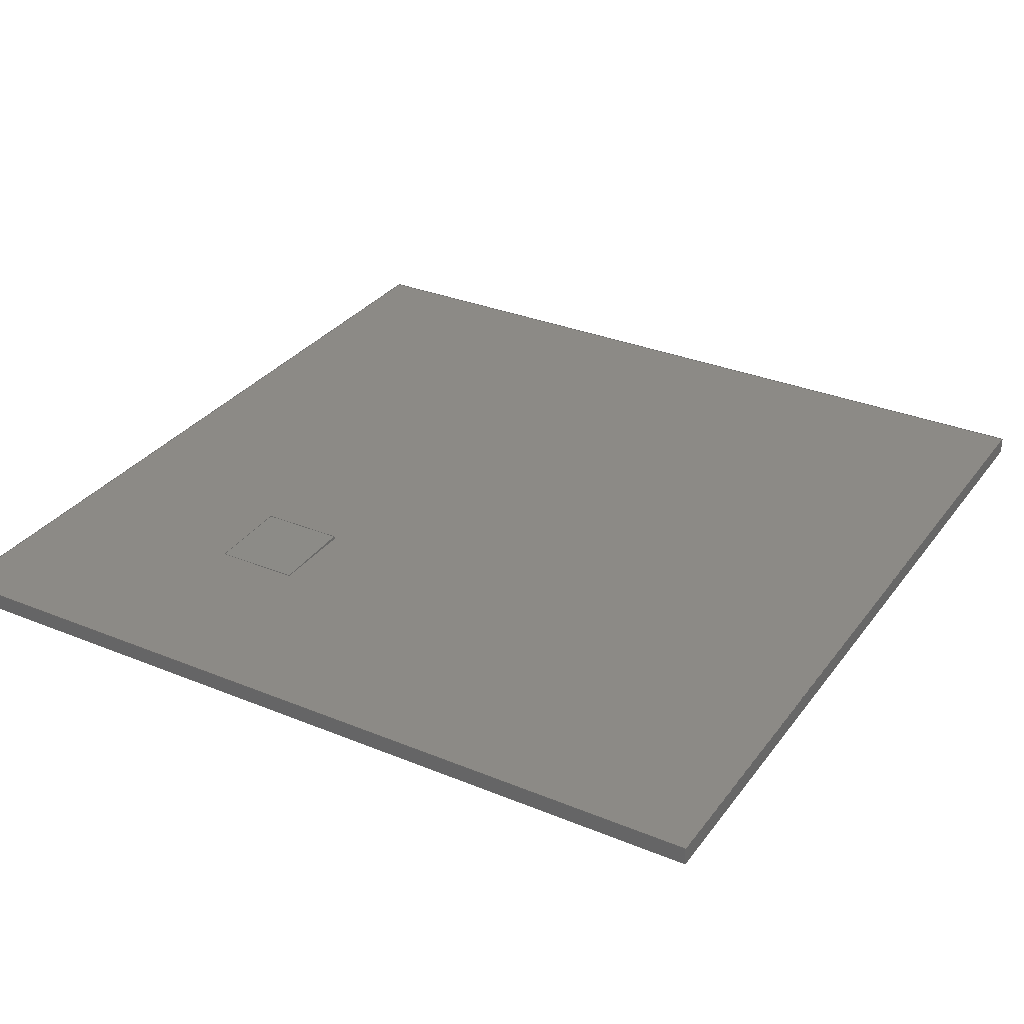
<metadata>
{"format":"step","ext":"step","renderer":"f3d","projection":"perspective","resolution":1024,"background":"white","views":[{"elev":31.5,"azim":-59.8,"up":"+Y"}]}
</metadata>
<code>
ISO-10303-21;
DATA;
#1 = PERSON_AND_ORGANIZATION ( #114, #228 ) ;
#2 = CARTESIAN_POINT ( 'NONE',  ( 250, 0, -250 ) ) ;
#3 = ORIENTED_EDGE ( 'NONE', *, *, #75, .T. ) ;
#4 = DIRECTION ( 'NONE',  ( -2.22e-16, -0, -1 ) ) ;
#5 = VECTOR ( 'NONE', #144, 100 ) ;
#6 = EDGE_LOOP ( 'NONE', ( #285, #233, #27, #122 ) ) ;
#7 = DIRECTION ( 'NONE',  ( 0, 0, 1 ) ) ;
#8 = DIRECTION ( 'NONE',  ( 1, -0, 0 ) ) ;
#9 = CARTESIAN_POINT ( 'NONE',  ( -92.14, 10, -128.6 ) ) ;
#10 = AXIS2_PLACEMENT_3D ( 'NONE', #329, #90, #176 ) ;
#11 = PLANE ( 'NONE',  #346 ) ;
#12 = LOCAL_TIME ( 0, 40, 19, #79 ) ;
#13 = VECTOR ( 'NONE', #112, 100 ) ;
#14 = DIRECTION ( 'NONE',  ( -1, -0, -0 ) ) ;
#15 = PLANE ( 'NONE',  #215 ) ;
#16 = APPLICATION_CONTEXT ( 'configuration controlled 3d designs of mechanical parts and assemblies' ) ;
#17 = LINE ( 'NONE', #71, #217 ) ;
#18 = ORIENTED_EDGE ( 'NONE', *, *, #54, .T. ) ;
#19 = ADVANCED_FACE ( 'NONE', ( #46 ), #80, .F. ) ;
#20 = VERTEX_POINT ( 'NONE', #134 ) ;
#21 = VECTOR ( 'NONE', #170, 100 ) ;
#22 = CC_DESIGN_APPROVAL ( #234, ( #259 ) ) ;
#23 = EDGE_CURVE ( 'NONE', #269, #163, #232, .T. ) ;
#24 = VERTEX_POINT ( 'NONE', #220 ) ;
#25 = CC_DESIGN_APPROVAL ( #249, ( #286 ) ) ;
#26 = FACE_OUTER_BOUND ( 'NONE', #33, .T. ) ;
#27 = ORIENTED_EDGE ( 'NONE', *, *, #320, .F. ) ;
#28 = CARTESIAN_POINT ( 'NONE',  ( -250, 0, -250 ) ) ;
#29 = PLANE ( 'NONE',  #62 ) ;
#30 = DATE_AND_TIME ( #164, #39 ) ;
#31 = FACE_OUTER_BOUND ( 'NONE', #77, .T. ) ;
#32 = CARTESIAN_POINT ( 'NONE',  ( 250, 10, 250 ) ) ;
#33 = EDGE_LOOP ( 'NONE', ( #196, #168, #162, #129 ) ) ;
#34 = DIRECTION ( 'NONE',  ( -1, 0, 2.22e-16 ) ) ;
#35 = APPROVAL ( #287, 'UNSPECIFIED' ) ;
#36 = DIRECTION ( 'NONE',  ( 1, 0, 0 ) ) ;
#37 = EDGE_CURVE ( 'NONE', #163, #192, #204, .T. ) ;
#38 = DIRECTION ( 'NONE',  ( -0.9995, -0.03253, 0 ) ) ;
#39 = LOCAL_TIME ( 0, 40, 19, #244 ) ;
#40 = VECTOR ( 'NONE', #111, 100 ) ;
#41 = ORIENTED_EDGE ( 'NONE', *, *, #37, .T. ) ;
#42 = MECHANICAL_CONTEXT ( 'NONE', #16, 'mechanical' ) ;
#43 = CARTESIAN_POINT ( 'NONE',  ( 0, 0, 0 ) ) ;
#44 = APPROVAL_PERSON_ORGANIZATION ( #309, #249, #260 ) ;
#45 = ORIENTED_EDGE ( 'NONE', *, *, #169, .F. ) ;
#46 = FACE_OUTER_BOUND ( 'NONE', #156, .T. ) ;
#47 = FACE_OUTER_BOUND ( 'NONE', #271, .T. ) ;
#48 = ORIENTED_EDGE ( 'NONE', *, *, #145, .F. ) ;
#49 = APPROVAL_DATE_TIME ( #187, #35 ) ;
#50 = CC_DESIGN_PERSON_AND_ORGANIZATION_ASSIGNMENT ( #342, #158, ( #286 ) ) ;
#51 = DIRECTION ( 'NONE',  ( -1, -0, -0 ) ) ;
#52 = ORIENTED_EDGE ( 'NONE', *, *, #175, .T. ) ;
#53 = CARTESIAN_POINT ( 'NONE',  ( -142.1, 10, -78.64 ) ) ;
#54 = EDGE_CURVE ( 'NONE', #24, #269, #291, .T. ) ;
#55 = CARTESIAN_POINT ( 'NONE',  ( -250, 10, 250 ) ) ;
#56 = DESIGN_CONTEXT ( 'detailed design', #255, 'design' ) ;
#57 = CARTESIAN_POINT ( 'NONE',  ( -92.14, 10, -78.64 ) ) ;
#58 = CARTESIAN_POINT ( 'NONE',  ( 0, 10, 0 ) ) ;
#59 = CALENDAR_DATE ( 2018, 16, 2 ) ;
#60 = ORIENTED_EDGE ( 'NONE', *, *, #130, .T. ) ;
#61 = CC_DESIGN_PERSON_AND_ORGANIZATION_ASSIGNMENT ( #91, #182, ( #219 ) ) ;
#62 = AXIS2_PLACEMENT_3D ( 'NONE', #150, #146, #227 ) ;
#63 = DIRECTION ( 'NONE',  ( 2.22e-16, 0, 1 ) ) ;
#64 = FACE_OUTER_BOUND ( 'NONE', #328, .T. ) ;
#65 = DIRECTION ( 'NONE',  ( 0, 0, 1 ) ) ;
#66 = VERTEX_POINT ( 'NONE', #2 ) ;
#67 = CARTESIAN_POINT ( 'NONE',  ( 0, 0, 0 ) ) ;
#68 = APPROVAL_STATUS ( 'not_yet_approved' ) ;
#69 = VECTOR ( 'NONE', #279, 100 ) ;
#70 = ORIENTED_EDGE ( 'NONE', *, *, #298, .F. ) ;
#71 = CARTESIAN_POINT ( 'NONE',  ( 250, 10, 250 ) ) ;
#72 = ORIENTED_EDGE ( 'NONE', *, *, #252, .F. ) ;
#73 = UNCERTAINTY_MEASURE_WITH_UNIT (LENGTH_MEASURE( 1e-05 ), #262, 'distance_accuracy_value', 'NONE');
#74 = EDGE_CURVE ( 'NONE', #337, #211, #178, .T. ) ;
#75 = EDGE_CURVE ( 'NONE', #263, #78, #270, .T. ) ;
#76 = VECTOR ( 'NONE', #120, 100 ) ;
#77 = EDGE_LOOP ( 'NONE', ( #110, #293, #189, #304 ) ) ;
#78 = VERTEX_POINT ( 'NONE', #247 ) ;
#79 = COORDINATED_UNIVERSAL_TIME_OFFSET ( 3, 30, .AHEAD. ) ;
#80 = PLANE ( 'NONE',  #103 ) ;
#81 = VECTOR ( 'NONE', #4, 100 ) ;
#82 = DIRECTION ( 'NONE',  ( 1, 0, 0 ) ) ;
#83 = CARTESIAN_POINT ( 'NONE',  ( -250, 10, 250 ) ) ;
#84 = LINE ( 'NONE', #330, #69 ) ;
#85 = VERTEX_POINT ( 'NONE', #218 ) ;
#86 = CARTESIAN_POINT ( 'NONE',  ( -92.14, 15, -128.6 ) ) ;
#87 = ORIENTED_EDGE ( 'NONE', *, *, #169, .T. ) ;
#88 = CARTESIAN_POINT ( 'NONE',  ( -142.1, 15, -128.6 ) ) ;
#89 = CARTESIAN_POINT ( 'NONE',  ( -142.1, 10, -78.64 ) ) ;
#90 = DIRECTION ( 'NONE',  ( 0.03253, -0.9995, 0 ) ) ;
#91 = PERSON_AND_ORGANIZATION ( #114, #228 ) ;
#92 = VECTOR ( 'NONE', #205, 100 ) ;
#93 = PERSON_AND_ORGANIZATION_ROLE ( 'creator' ) ;
#94 = EDGE_CURVE ( 'NONE', #269, #20, #174, .T. ) ;
#95 = LINE ( 'NONE', #86, #13 ) ;
#96 = ORIENTED_EDGE ( 'NONE', *, *, #325, .F. ) ;
#97 = EDGE_CURVE ( 'NONE', #263, #66, #100, .T. ) ;
#98 = PERSON_AND_ORGANIZATION_ROLE ( 'design_owner' ) ;
#99 = CARTESIAN_POINT ( 'NONE',  ( -250, 10, 250 ) ) ;
#100 = LINE ( 'NONE', #273, #40 ) ;
#101 = LINE ( 'NONE', #124, #310 ) ;
#102 = ORIENTED_EDGE ( 'NONE', *, *, #320, .T. ) ;
#103 = AXIS2_PLACEMENT_3D ( 'NONE', #295, #216, #193 ) ;
#104 = DATE_AND_TIME ( #115, #108 ) ;
#105 = ORIENTED_EDGE ( 'NONE', *, *, #74, .T. ) ;
#106 = CC_DESIGN_PERSON_AND_ORGANIZATION_ASSIGNMENT ( #327, #230, ( #219 ) ) ;
#107 = CARTESIAN_POINT ( 'NONE',  ( -142.1, 10, -78.64 ) ) ;
#108 = LOCAL_TIME ( 0, 40, 19, #250 ) ;
#109 = DIRECTION ( 'NONE',  ( 0.9995, 0.03253, 0 ) ) ;
#110 = ORIENTED_EDGE ( 'NONE', *, *, #190, .F. ) ;
#111 = DIRECTION ( 'NONE',  ( -0, -1, -0 ) ) ;
#112 = DIRECTION ( 'NONE',  ( -0, -1, -0 ) ) ;
#113 = CARTESIAN_POINT ( 'NONE',  ( 250, 0, 250 ) ) ;
#114 = PERSON ( 'UNSPECIFIED', 'UNSPECIFIED', 'UNSPECIFIED', ('UNSPECIFIED'), ('UNSPECIFIED'), ('UNSPECIFIED') ) ;
#115 = CALENDAR_DATE ( 2018, 16, 2 ) ;
#116 = ORIENTED_EDGE ( 'NONE', *, *, #307, .T. ) ;
#117 = CARTESIAN_POINT ( 'NONE',  ( -92.14, 11.63, -128.6 ) ) ;
#118 = CARTESIAN_POINT ( 'NONE',  ( -250, 10, -250 ) ) ;
#119 = AXIS2_PLACEMENT_3D ( 'NONE', #88, #147, #203 ) ;
#120 = DIRECTION ( 'NONE',  ( -0, -0, 1 ) ) ;
#121 = FACE_OUTER_BOUND ( 'NONE', #240, .T. ) ;
#122 = ORIENTED_EDGE ( 'NONE', *, *, #252, .T. ) ;
#123 = CARTESIAN_POINT ( 'NONE',  ( -250, 10, 250 ) ) ;
#124 = CARTESIAN_POINT ( 'NONE',  ( -92.14, 11.63, -178.9 ) ) ;
#125 = APPLICATION_PROTOCOL_DEFINITION ( 'international standard', 'config_control_design', 1994, #255 ) ;
#126 = APPROVAL_ROLE ( '' ) ;
#127 = AXIS2_PLACEMENT_3D ( 'NONE', #83, #8, #324 ) ;
#128 = ADVANCED_FACE ( 'NONE', ( #136 ), #166, .F. ) ;
#129 = ORIENTED_EDGE ( 'NONE', *, *, #339, .T. ) ;
#130 = EDGE_CURVE ( 'NONE', #258, #263, #195, .T. ) ;
#131 = APPROVAL_PERSON_ORGANIZATION ( #1, #234, #157 ) ;
#132 = ORIENTED_EDGE ( 'NONE', *, *, #54, .F. ) ;
#133 = EDGE_LOOP ( 'NONE', ( #214, #143, #344 ) ) ;
#134 = CARTESIAN_POINT ( 'NONE',  ( -92.14, 11.63, -78.64 ) ) ;
#135 = PERSON_AND_ORGANIZATION ( #114, #228 ) ;
#136 = FACE_OUTER_BOUND ( 'NONE', #6, .T. ) ;
#137 = ADVANCED_BREP_SHAPE_REPRESENTATION ( 'ground_Default_sldprt', ( #290, #221 ), #186 ) ;
#138 = EDGE_LOOP ( 'NONE', ( #180, #246, #70, #105 ) ) ;
#139 = CARTESIAN_POINT ( 'NONE',  ( 250, 10, 250 ) ) ;
#140 = AXIS2_PLACEMENT_3D ( 'NONE', #153, #181, #261 ) ;
#141 = VECTOR ( 'NONE', #51, 100 ) ;
#142 = ORIENTED_EDGE ( 'NONE', *, *, #307, .F. ) ;
#143 = ORIENTED_EDGE ( 'NONE', *, *, #94, .F. ) ;
#144 = DIRECTION ( 'NONE',  ( -1, -0, -0 ) ) ;
#145 = EDGE_CURVE ( 'NONE', #192, #24, #231, .T. ) ;
#146 = DIRECTION ( 'NONE',  ( 0, 0, -1 ) ) ;
#147 = DIRECTION ( 'NONE',  ( 0, 0, 1 ) ) ;
#148 = LOCAL_TIME ( 0, 40, 19, #288 ) ;
#149 = VECTOR ( 'NONE', #257, 100 ) ;
#150 = CARTESIAN_POINT ( 'NONE',  ( -250, 10, 250 ) ) ;
#151 = CC_DESIGN_PERSON_AND_ORGANIZATION_ASSIGNMENT ( #199, #93, ( #259 ) ) ;
#152 =( NAMED_UNIT ( * ) SI_UNIT ( $, .STERADIAN. ) SOLID_ANGLE_UNIT ( ) );
#153 = CARTESIAN_POINT ( 'NONE',  ( -142.1, 15, -78.64 ) ) ;
#154 = DIRECTION ( 'NONE',  ( -0, -0, 1 ) ) ;
#155 = VECTOR ( 'NONE', #14, 100 ) ;
#156 = EDGE_LOOP ( 'NONE', ( #52, #72, #207, #333 ) ) ;
#157 = APPROVAL_ROLE ( '' ) ;
#158 = PERSON_AND_ORGANIZATION_ROLE ( 'classification_officer' ) ;
#159 = ADVANCED_FACE ( 'NONE', ( #121 ), #276, .F. ) ;
#160 = VECTOR ( 'NONE', #278, 100 ) ;
#161 = LINE ( 'NONE', #99, #256 ) ;
#162 = ORIENTED_EDGE ( 'NONE', *, *, #130, .F. ) ;
#163 = VERTEX_POINT ( 'NONE', #57 ) ;
#164 = CALENDAR_DATE ( 2018, 16, 2 ) ;
#165 = LINE ( 'NONE', #334, #92 ) ;
#166 = PLANE ( 'NONE',  #127 ) ;
#167 = SHAPE_DEFINITION_REPRESENTATION ( #183, #137 ) ;
#168 = ORIENTED_EDGE ( 'NONE', *, *, #97, .F. ) ;
#169 = EDGE_CURVE ( 'NONE', #281, #192, #95, .T. ) ;
#170 = DIRECTION ( 'NONE',  ( 0, 0, -1 ) ) ;
#171 = CARTESIAN_POINT ( 'NONE',  ( 250, 10, -250 ) ) ;
#172 = AXIS2_PLACEMENT_3D ( 'NONE', #277, #34, #63 ) ;
#173 = APPROVAL_DATE_TIME ( #104, #249 ) ;
#174 = LINE ( 'NONE', #53, #299 ) ;
#175 = EDGE_CURVE ( 'NONE', #66, #185, #213, .T. ) ;
#176 = DIRECTION ( 'NONE',  ( 0.9995, 0.03253, 0 ) ) ;
#177 = DIRECTION ( 'NONE',  ( 0, -0, -1 ) ) ;
#178 = LINE ( 'NONE', #55, #223 ) ;
#179 = CARTESIAN_POINT ( 'NONE',  ( -92.14, 15, -78.64 ) ) ;
#180 = ORIENTED_EDGE ( 'NONE', *, *, #331, .T. ) ;
#181 = DIRECTION ( 'NONE',  ( 0, 0, -1 ) ) ;
#182 = PERSON_AND_ORGANIZATION_ROLE ( 'creator' ) ;
#183 = PRODUCT_DEFINITION_SHAPE ( 'NONE', 'NONE',  #259 ) ;
#184 = AXIS2_PLACEMENT_3D ( 'NONE', #58, #225, #300 ) ;
#185 = VERTEX_POINT ( 'NONE', #326 ) ;
#186 =( GEOMETRIC_REPRESENTATION_CONTEXT ( 3 ) GLOBAL_UNCERTAINTY_ASSIGNED_CONTEXT ( ( #73 ) ) GLOBAL_UNIT_ASSIGNED_CONTEXT ( ( #262, #284, #152 ) ) REPRESENTATION_CONTEXT ( 'NONE', 'WORKASPACE' ) );
#187 = DATE_AND_TIME ( #268, #241 ) ;
#188 = FACE_OUTER_BOUND ( 'NONE', #266, .T. ) ;
#189 = ORIENTED_EDGE ( 'NONE', *, *, #313, .F. ) ;
#190 = EDGE_CURVE ( 'NONE', #85, #66, #210, .T. ) ;
#191 = DATE_AND_TIME ( #206, #12 ) ;
#192 = VERTEX_POINT ( 'NONE', #9 ) ;
#193 = DIRECTION ( 'NONE',  ( 1, 0, -0 ) ) ;
#194 = CARTESIAN_POINT ( 'NONE',  ( -142.1, 10, -128.6 ) ) ;
#195 = LINE ( 'NONE', #222, #315 ) ;
#196 = ORIENTED_EDGE ( 'NONE', *, *, #190, .T. ) ;
#197 = DIRECTION ( 'NONE',  ( 0, 0, -1 ) ) ;
#198 = CC_DESIGN_PERSON_AND_ORGANIZATION_ASSIGNMENT ( #265, #98, ( #322 ) ) ;
#199 = PERSON_AND_ORGANIZATION ( #114, #228 ) ;
#200 = ORIENTED_EDGE ( 'NONE', *, *, #37, .F. ) ;
#201 = PLANE ( 'NONE',  #119 ) ;
#202 = CLOSED_SHELL ( 'NONE', ( #212, #264, #19, #128, #236, #311, #292, #239, #341, #159 ) ) ;
#203 = DIRECTION ( 'NONE',  ( 1, 0, -0 ) ) ;
#204 = LINE ( 'NONE', #323, #81 ) ;
#205 = DIRECTION ( 'NONE',  ( 1, 0, 0 ) ) ;
#206 = CALENDAR_DATE ( 2018, 16, 2 ) ;
#207 = ORIENTED_EDGE ( 'NONE', *, *, #75, .F. ) ;
#208 = EDGE_LOOP ( 'NONE', ( #200, #275, #132, #48 ) ) ;
#209 = APPROVAL_PERSON_ORGANIZATION ( #135, #35, #126 ) ;
#210 = LINE ( 'NONE', #113, #21 ) ;
#211 = VERTEX_POINT ( 'NONE', #253 ) ;
#212 = ADVANCED_FACE ( 'NONE', ( #47, #321 ), #248, .F. ) ;
#213 = LINE ( 'NONE', #28, #155 ) ;
#214 = ORIENTED_EDGE ( 'NONE', *, *, #345, .F. ) ;
#215 = AXIS2_PLACEMENT_3D ( 'NONE', #67, #338, #177 ) ;
#216 = DIRECTION ( 'NONE',  ( 0, 0, 1 ) ) ;
#217 = VECTOR ( 'NONE', #302, 100 ) ;
#218 = CARTESIAN_POINT ( 'NONE',  ( 250, 0, 250 ) ) ;
#219 = PRODUCT_DEFINITION_FORMATION_WITH_SPECIFIED_SOURCE ( 'ANY', '', #322, .NOT_KNOWN. ) ;
#220 = CARTESIAN_POINT ( 'NONE',  ( -142.1, 10, -128.6 ) ) ;
#221 = AXIS2_PLACEMENT_3D ( 'NONE', #43, #65, #36 ) ;
#222 = CARTESIAN_POINT ( 'NONE',  ( 250, 10, 250 ) ) ;
#223 = VECTOR ( 'NONE', #272, 100 ) ;
#224 = ORIENTED_EDGE ( 'NONE', *, *, #94, .T. ) ;
#225 = DIRECTION ( 'NONE',  ( 0, -1, 0 ) ) ;
#226 = PLANE ( 'NONE',  #172 ) ;
#227 = DIRECTION ( 'NONE',  ( -1, 0, -0 ) ) ;
#228 = ORGANIZATION ( 'UNSPECIFIED', 'UNSPECIFIED', '' ) ;
#229 = PLANE ( 'NONE',  #140 ) ;
#230 = PERSON_AND_ORGANIZATION_ROLE ( 'design_supplier' ) ;
#231 = LINE ( 'NONE', #254, #5 ) ;
#232 = LINE ( 'NONE', #107, #343 ) ;
#233 = ORIENTED_EDGE ( 'NONE', *, *, #74, .F. ) ;
#234 = APPROVAL ( #308, 'UNSPECIFIED' ) ;
#235 = CARTESIAN_POINT ( 'NONE',  ( -250, 0, 250 ) ) ;
#236 = ADVANCED_FACE ( 'NONE', ( #280 ), #29, .F. ) ;
#237 = VECTOR ( 'NONE', #38, 100 ) ;
#238 = CC_DESIGN_SECURITY_CLASSIFICATION ( #286, ( #219 ) ) ;
#239 = ADVANCED_FACE ( 'NONE', ( #64 ), #201, .F. ) ;
#240 = EDGE_LOOP ( 'NONE', ( #318, #18, #224, #142 ) ) ;
#241 = LOCAL_TIME ( 0, 40, 19, #314 ) ;
#242 = LINE ( 'NONE', #235, #76 ) ;
#243 = CARTESIAN_POINT ( 'NONE',  ( -250, 10, -250 ) ) ;
#244 = COORDINATED_UNIVERSAL_TIME_OFFSET ( 3, 30, .AHEAD. ) ;
#245 = LINE ( 'NONE', #118, #160 ) ;
#246 = ORIENTED_EDGE ( 'NONE', *, *, #339, .F. ) ;
#247 = CARTESIAN_POINT ( 'NONE',  ( -250, 10, -250 ) ) ;
#248 = PLANE ( 'NONE',  #184 ) ;
#249 = APPROVAL ( #68, 'UNSPECIFIED' ) ;
#250 = COORDINATED_UNIVERSAL_TIME_OFFSET ( 3, 30, .AHEAD. ) ;
#251 = ORIENTED_EDGE ( 'NONE', *, *, #145, .T. ) ;
#252 = EDGE_CURVE ( 'NONE', #78, #185, #245, .T. ) ;
#253 = CARTESIAN_POINT ( 'NONE',  ( -250, 0, 250 ) ) ;
#254 = CARTESIAN_POINT ( 'NONE',  ( -142.1, 10, -128.6 ) ) ;
#255 = APPLICATION_CONTEXT ( 'configuration controlled 3d designs of mechanical parts and assemblies' ) ;
#256 = VECTOR ( 'NONE', #154, 100 ) ;
#257 = DIRECTION ( 'NONE',  ( -0, -1, -0 ) ) ;
#258 = VERTEX_POINT ( 'NONE', #32 ) ;
#259 = PRODUCT_DEFINITION ( 'UNKNOWN', '', #219, #56 ) ;
#260 = APPROVAL_ROLE ( '' ) ;
#261 = DIRECTION ( 'NONE',  ( -1, 0, -0 ) ) ;
#262 =( LENGTH_UNIT ( ) NAMED_UNIT ( * ) SI_UNIT ( .CENTI., .METRE. ) );
#263 = VERTEX_POINT ( 'NONE', #171 ) ;
#264 = ADVANCED_FACE ( 'NONE', ( #26 ), #11, .F. ) ;
#265 = PERSON_AND_ORGANIZATION ( #114, #228 ) ;
#266 = EDGE_LOOP ( 'NONE', ( #45, #116, #316, #41 ) ) ;
#267 = CC_DESIGN_DATE_AND_TIME_ASSIGNMENT ( #30, #335, ( #259 ) ) ;
#268 = CALENDAR_DATE ( 2018, 16, 2 ) ;
#269 = VERTEX_POINT ( 'NONE', #89 ) ;
#270 = LINE ( 'NONE', #243, #141 ) ;
#271 = EDGE_LOOP ( 'NONE', ( #60, #3, #102, #340 ) ) ;
#272 = DIRECTION ( 'NONE',  ( -0, -1, -0 ) ) ;
#273 = CARTESIAN_POINT ( 'NONE',  ( 250, 10, -250 ) ) ;
#274 = APPROVAL_DATE_TIME ( #336, #234 ) ;
#275 = ORIENTED_EDGE ( 'NONE', *, *, #23, .F. ) ;
#276 = PLANE ( 'NONE',  #10 ) ;
#277 = CARTESIAN_POINT ( 'NONE',  ( -92.14, 15, -128.6 ) ) ;
#278 = DIRECTION ( 'NONE',  ( -0, -1, -0 ) ) ;
#279 = DIRECTION ( 'NONE',  ( 1, 0, 0 ) ) ;
#280 = FACE_OUTER_BOUND ( 'NONE', #138, .T. ) ;
#281 = VERTEX_POINT ( 'NONE', #117 ) ;
#282 = SECURITY_CLASSIFICATION_LEVEL ( 'unclassified' ) ;
#283 = LINE ( 'NONE', #301, #237 ) ;
#284 =( NAMED_UNIT ( * ) PLANE_ANGLE_UNIT ( ) SI_UNIT ( $, .RADIAN. ) );
#285 = ORIENTED_EDGE ( 'NONE', *, *, #313, .T. ) ;
#286 = SECURITY_CLASSIFICATION ( '', '', #282 ) ;
#287 = APPROVAL_STATUS ( 'not_yet_approved' ) ;
#288 = COORDINATED_UNIVERSAL_TIME_OFFSET ( 3, 30, .AHEAD. ) ;
#289 = LINE ( 'NONE', #179, #149 ) ;
#290 = MANIFOLD_SOLID_BREP ( 'Cut-Extrude1', #202 ) ;
#291 = LINE ( 'NONE', #194, #303 ) ;
#292 = ADVANCED_FACE ( 'NONE', ( #188 ), #226, .F. ) ;
#293 = ORIENTED_EDGE ( 'NONE', *, *, #331, .F. ) ;
#294 = FACE_OUTER_BOUND ( 'NONE', #133, .T. ) ;
#295 = CARTESIAN_POINT ( 'NONE',  ( -250, 10, -250 ) ) ;
#296 = DIRECTION ( 'NONE',  ( -1, 0, 0 ) ) ;
#297 = CC_DESIGN_DATE_AND_TIME_ASSIGNMENT ( #191, #305, ( #286 ) ) ;
#298 = EDGE_CURVE ( 'NONE', #337, #258, #84, .T. ) ;
#299 = VECTOR ( 'NONE', #109, 100 ) ;
#300 = DIRECTION ( 'NONE',  ( 0, -0, -1 ) ) ;
#301 = CARTESIAN_POINT ( 'NONE',  ( -142.1, 10, -128.6 ) ) ;
#302 = DIRECTION ( 'NONE',  ( -0, -1, -0 ) ) ;
#303 = VECTOR ( 'NONE', #319, 100 ) ;
#304 = ORIENTED_EDGE ( 'NONE', *, *, #175, .F. ) ;
#305 = DATE_TIME_ROLE ( 'classification_date' ) ;
#306 = APPLICATION_PROTOCOL_DEFINITION ( 'international standard', 'config_control_design', 1994, #16 ) ;
#307 = EDGE_CURVE ( 'NONE', #281, #20, #101, .T. ) ;
#308 = APPROVAL_STATUS ( 'not_yet_approved' ) ;
#309 = PERSON_AND_ORGANIZATION ( #114, #228 ) ;
#310 = VECTOR ( 'NONE', #332, 100 ) ;
#311 = ADVANCED_FACE ( 'NONE', ( #31 ), #15, .T. ) ;
#312 = CC_DESIGN_APPROVAL ( #35, ( #219 ) ) ;
#313 = EDGE_CURVE ( 'NONE', #185, #211, #242, .T. ) ;
#314 = COORDINATED_UNIVERSAL_TIME_OFFSET ( 3, 30, .AHEAD. ) ;
#315 = VECTOR ( 'NONE', #197, 100 ) ;
#316 = ORIENTED_EDGE ( 'NONE', *, *, #345, .T. ) ;
#317 = PRODUCT_RELATED_PRODUCT_CATEGORY ( 'detail', '', ( #322 ) ) ;
#318 = ORIENTED_EDGE ( 'NONE', *, *, #325, .T. ) ;
#319 = DIRECTION ( 'NONE',  ( 0, 0, 1 ) ) ;
#320 = EDGE_CURVE ( 'NONE', #78, #337, #161, .T. ) ;
#321 = FACE_BOUND ( 'NONE', #208, .T. ) ;
#322 = PRODUCT ( 'ground_Default_sldprt', 'ground_Default_sldprt', '', ( #42 ) ) ;
#323 = CARTESIAN_POINT ( 'NONE',  ( -92.14, 10, -128.6 ) ) ;
#324 = DIRECTION ( 'NONE',  ( 0, 0, -1 ) ) ;
#325 = EDGE_CURVE ( 'NONE', #281, #24, #283, .T. ) ;
#326 = CARTESIAN_POINT ( 'NONE',  ( -250, 0, -250 ) ) ;
#327 = PERSON_AND_ORGANIZATION ( #114, #228 ) ;
#328 = EDGE_LOOP ( 'NONE', ( #251, #96, #87 ) ) ;
#329 = CARTESIAN_POINT ( 'NONE',  ( -142.1, 10, -178.9 ) ) ;
#330 = CARTESIAN_POINT ( 'NONE',  ( -250, 10, 250 ) ) ;
#331 = EDGE_CURVE ( 'NONE', #211, #85, #165, .T. ) ;
#332 = DIRECTION ( 'NONE',  ( -0, -0, 1 ) ) ;
#333 = ORIENTED_EDGE ( 'NONE', *, *, #97, .T. ) ;
#334 = CARTESIAN_POINT ( 'NONE',  ( -250, 0, 250 ) ) ;
#335 = DATE_TIME_ROLE ( 'creation_date' ) ;
#336 = DATE_AND_TIME ( #59, #148 ) ;
#337 = VERTEX_POINT ( 'NONE', #123 ) ;
#338 = DIRECTION ( 'NONE',  ( 0, -1, 0 ) ) ;
#339 = EDGE_CURVE ( 'NONE', #258, #85, #17, .T. ) ;
#340 = ORIENTED_EDGE ( 'NONE', *, *, #298, .T. ) ;
#341 = ADVANCED_FACE ( 'NONE', ( #294 ), #229, .F. ) ;
#342 = PERSON_AND_ORGANIZATION ( #114, #228 ) ;
#343 = VECTOR ( 'NONE', #82, 100 ) ;
#344 = ORIENTED_EDGE ( 'NONE', *, *, #23, .T. ) ;
#345 = EDGE_CURVE ( 'NONE', #20, #163, #289, .T. ) ;
#346 = AXIS2_PLACEMENT_3D ( 'NONE', #139, #296, #7 ) ;
ENDSEC;
END-ISO-10303-21;

</code>
